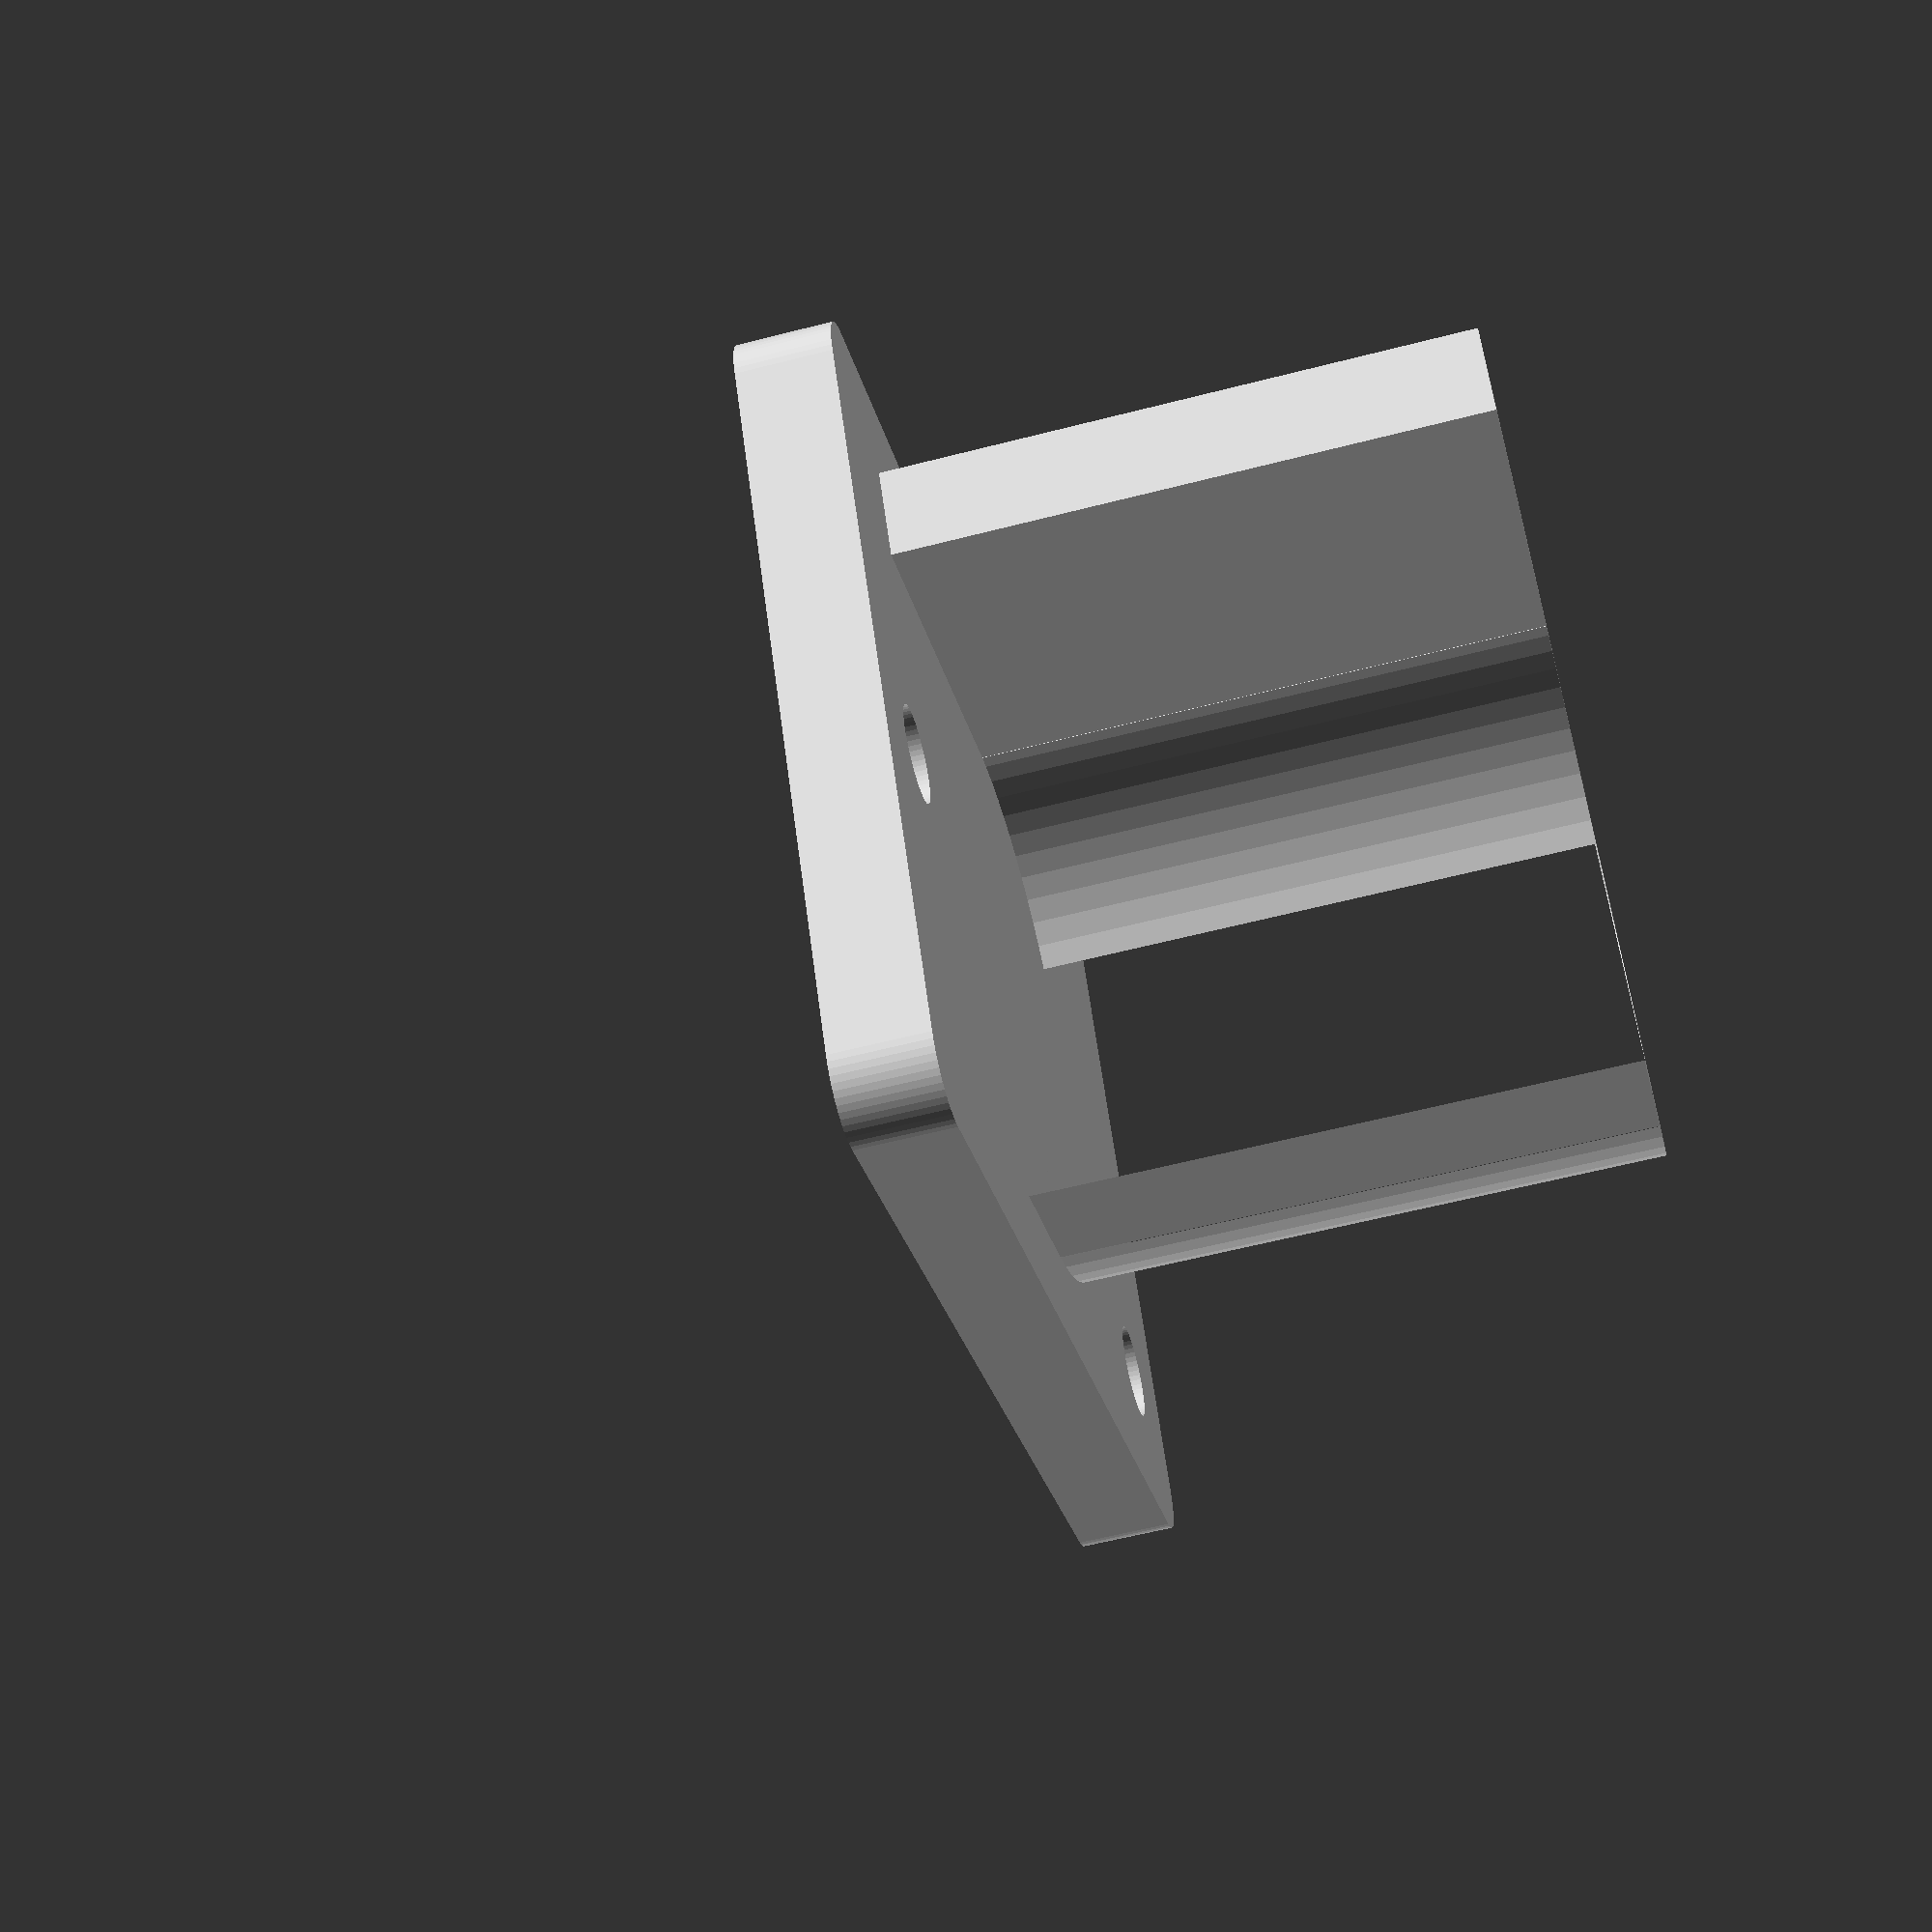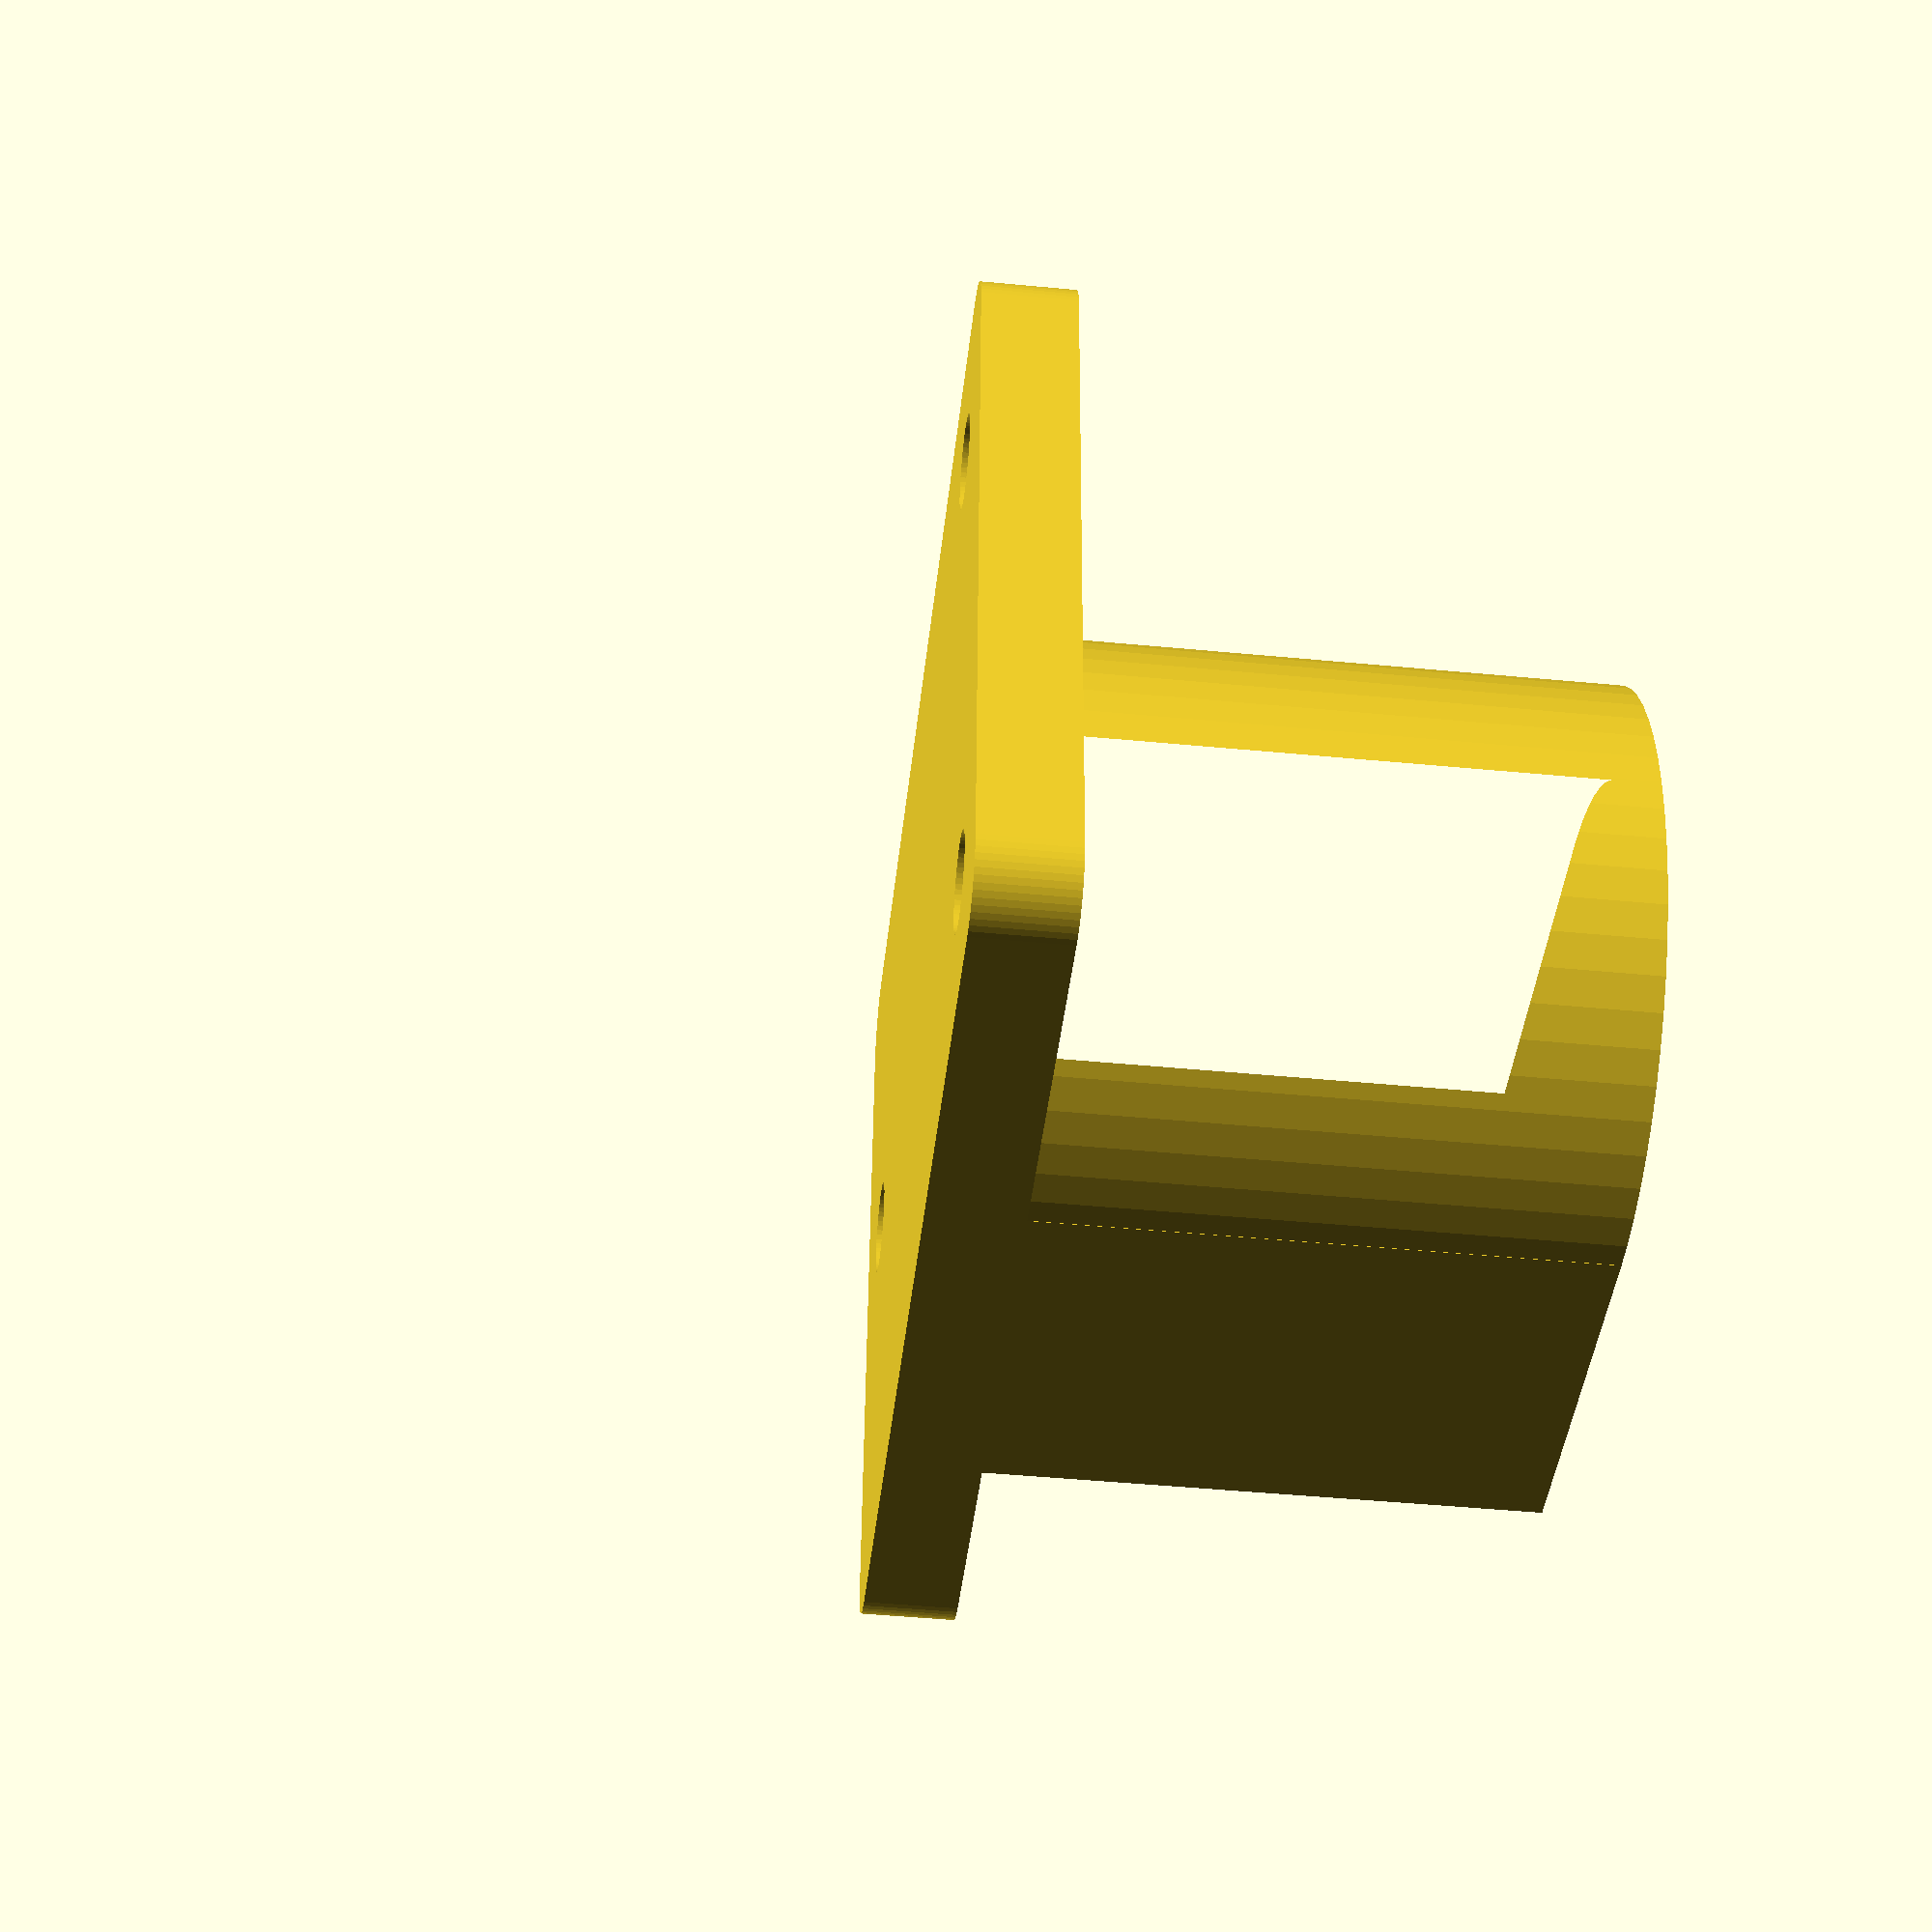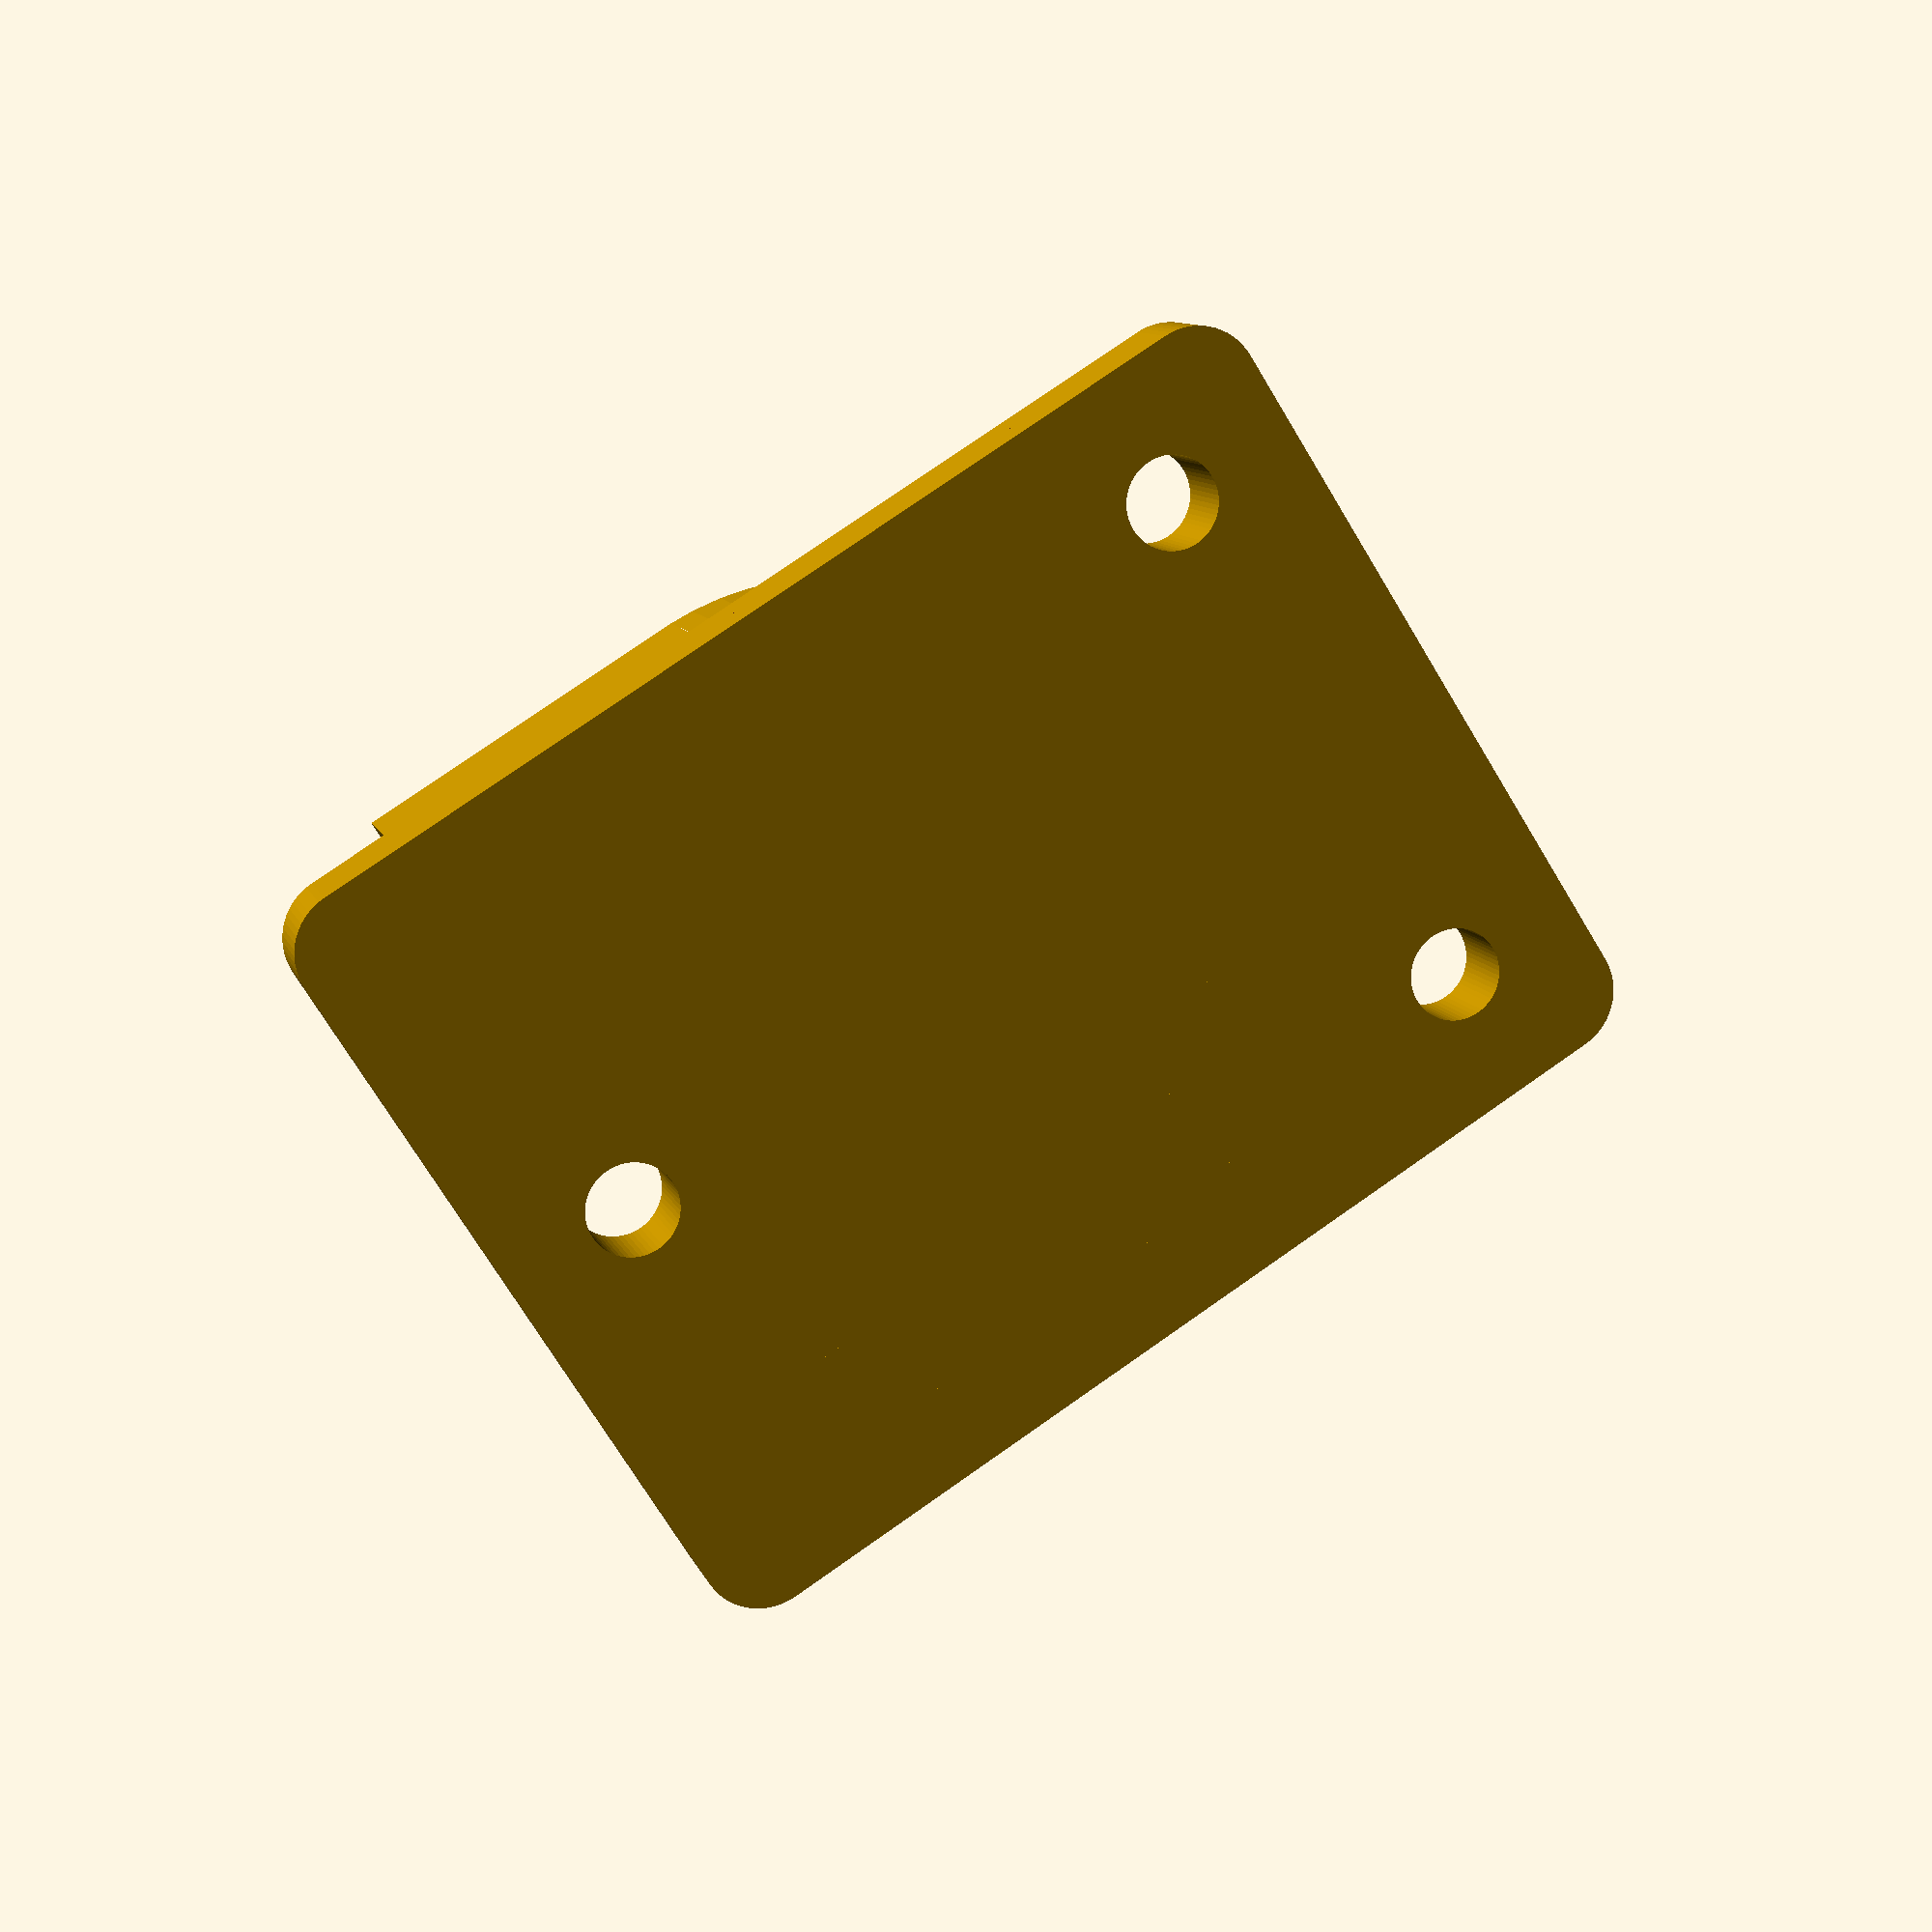
<openscad>
post_diameter = 15; //mm
trough_height = 20; //mm
trough_length = 20; //mm
thickness = 3; // mm
plate_height = 35; //mm
radius = 2; //mm
hole_diameter = 3; //mm
angle = 0; //degrees

width = post_diameter + 4 * thickness;
$fn=60;

union() {
  plate(width, plate_height, radius, thickness);
  trough(post_diameter, trough_height, trough_length, thickness, angle);
}

module plate(w, h, radius, t) {
  linear_extrude(t, center=true) {
    difference() {
      minkowski() {
        square([w - 2 * radius, h - 2 * radius], center=true);
        circle(r=radius);
      }

      translate([w / 2 - 1.5 * hole_diameter, h / -2 + 1.5 * hole_diameter]) {
        circle(d=hole_diameter);
      }

      translate([w / -2 + 1.5 * hole_diameter, h / -2 + 1.5 * hole_diameter]) {
        circle(d=hole_diameter);
      }
      translate([0, h / 2 - 1.5 * hole_diameter]) {
        circle(d=hole_diameter);
      }
    }
  }
}

module trough(iw, ih, l, thickness, angle) {
  difference() {
    rotate([0, angle, 0]) {
      translate([0, 0, -l]) {
        linear_extrude(2 * l) {
          difference() {
            union() {
              circle(d=iw + 2 * thickness);
              translate([0, (iw-thickness)/2]) {
                square([iw + 2 * thickness, ih - iw / 2], center=true);
              }
            }
            union() {
              circle(d=iw);
              translate([0, (iw-thickness)/2]) {
                square([iw, ih - iw / 2], center=true);
              }
            }
          }
        }
      }
    }
    // cut off the bottom half
    translate([0, 0, -l/2 - thickness]) {
      cube([iw + ih + l, iw + ih + l, l + 2 * thickness], center=true);
    }
  }
}

</openscad>
<views>
elev=58.9 azim=239.4 roll=284.9 proj=p view=wireframe
elev=47.8 azim=85.3 roll=263.9 proj=p view=wireframe
elev=350.3 azim=122.1 roll=165.3 proj=p view=solid
</views>
